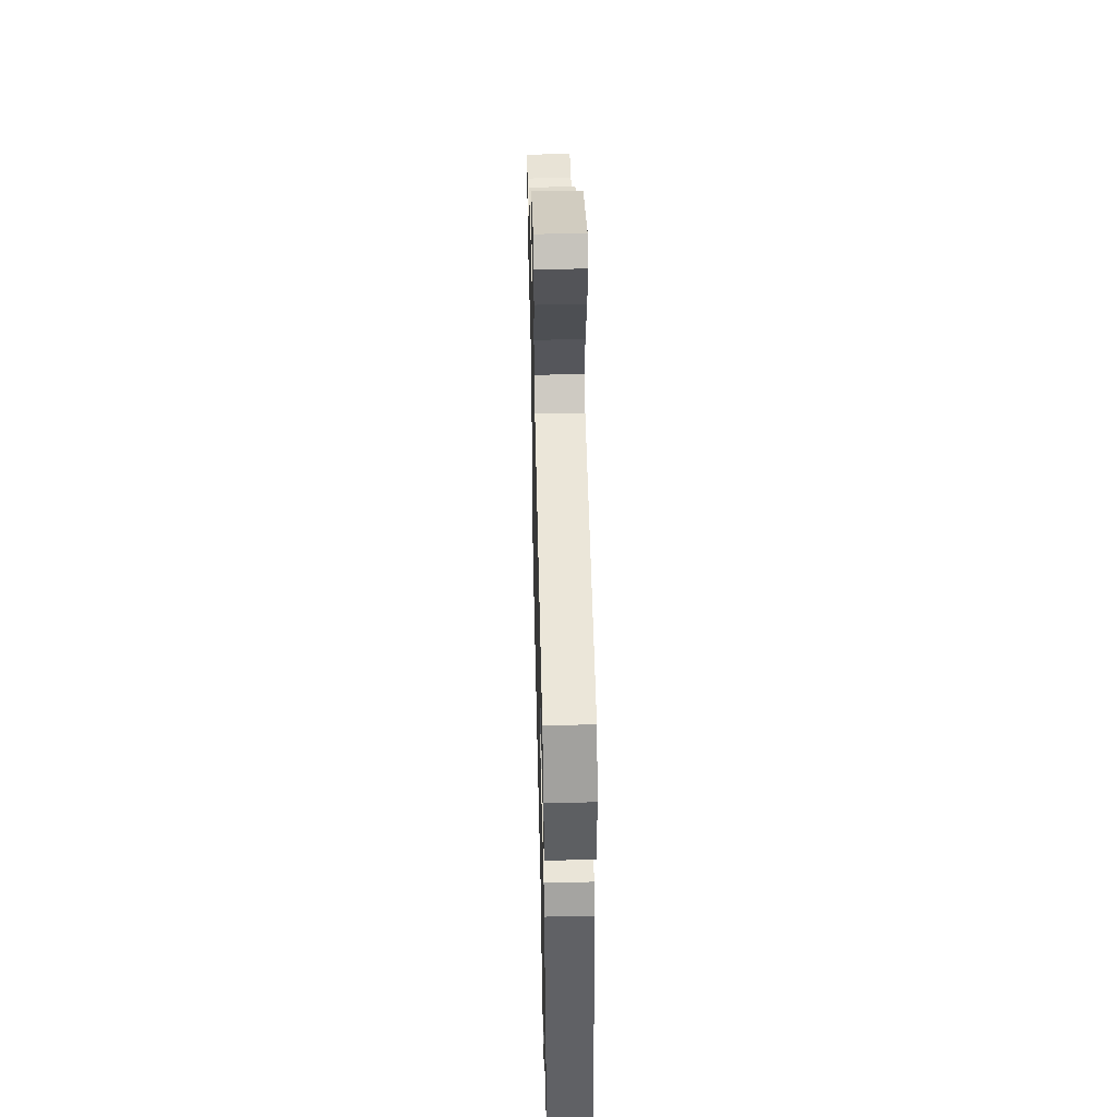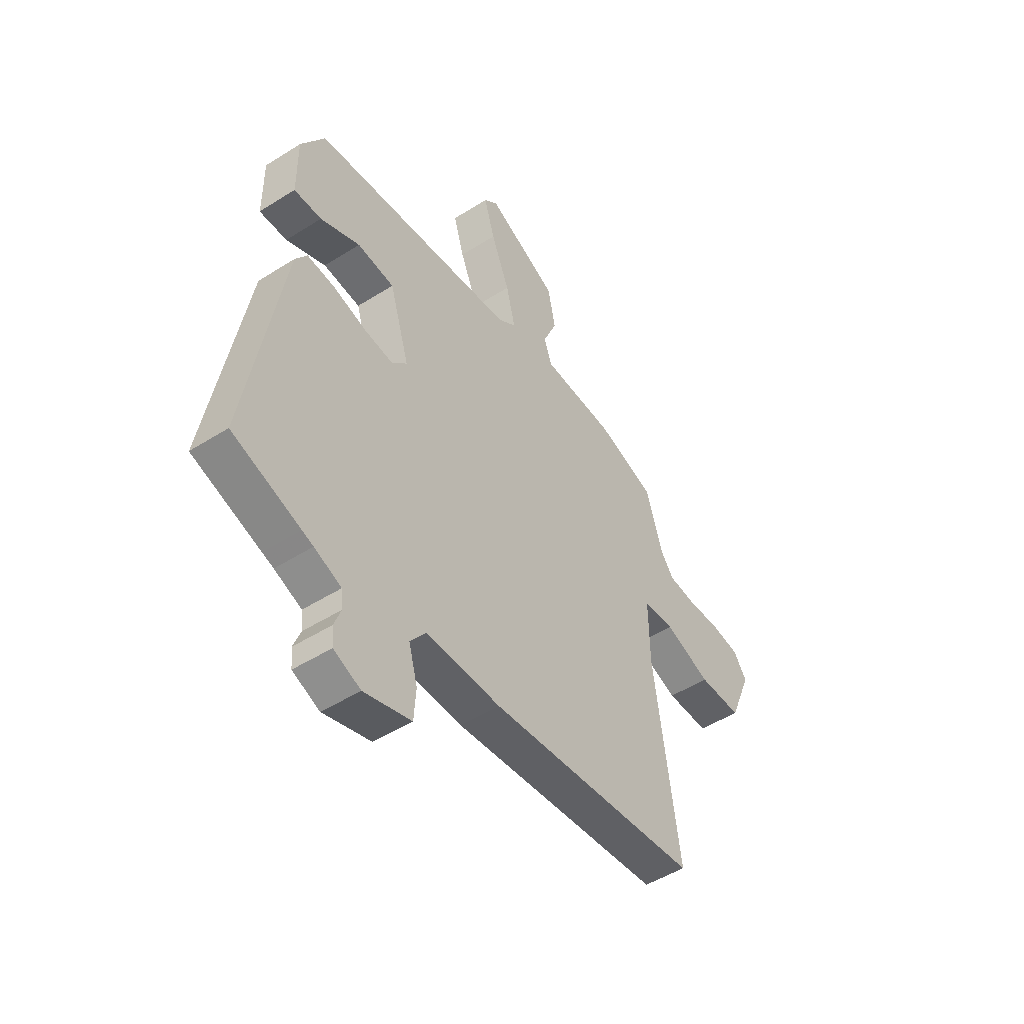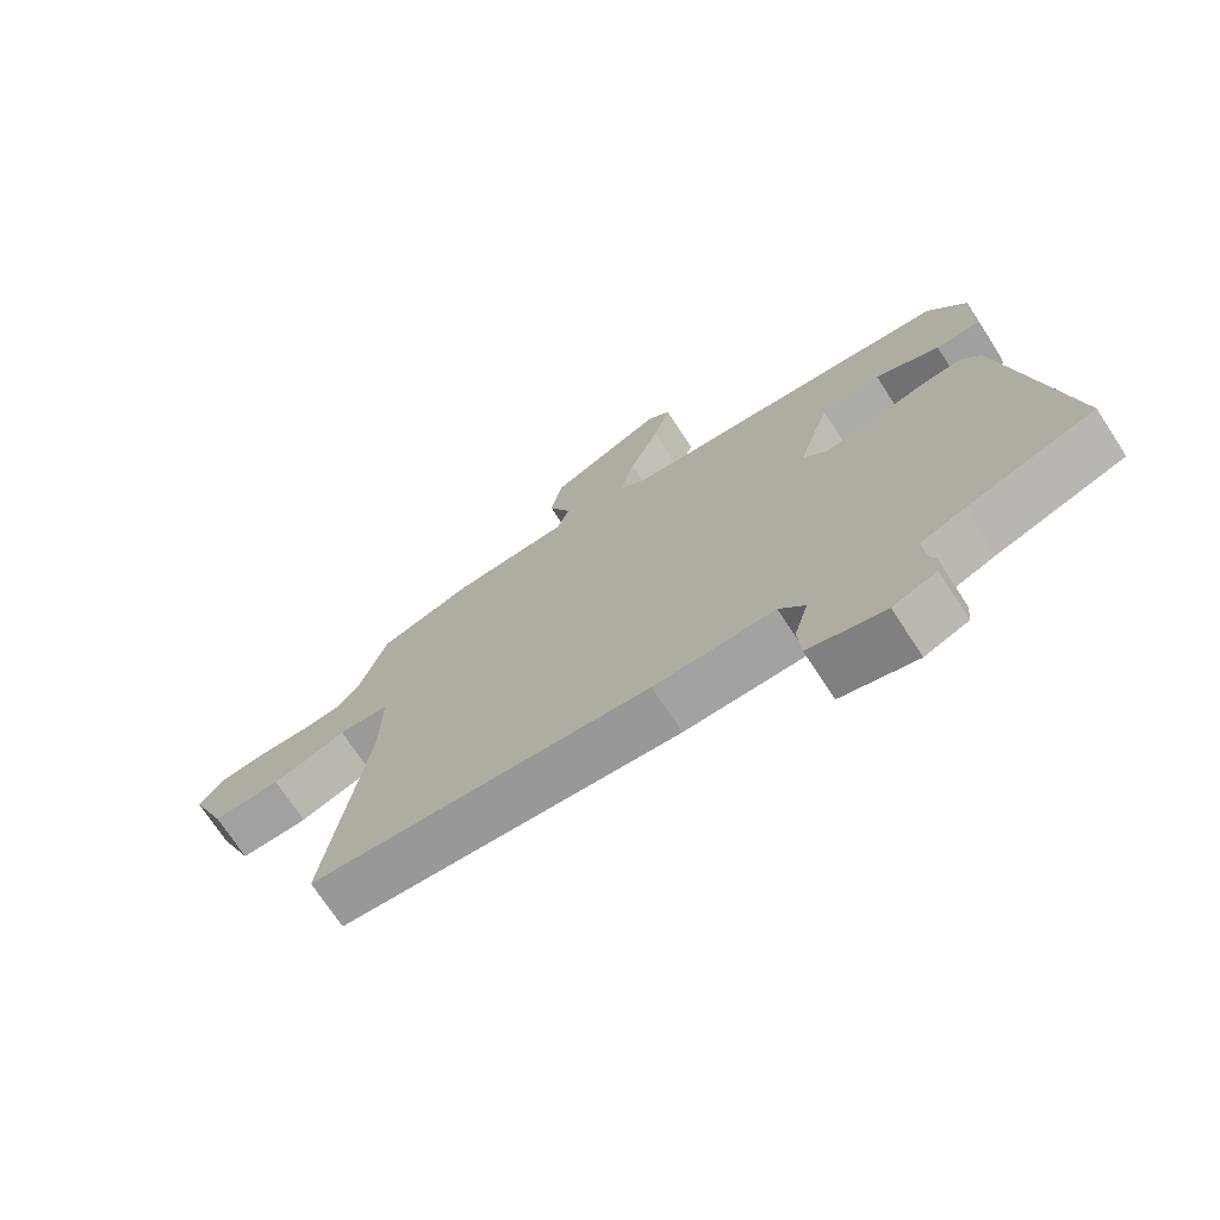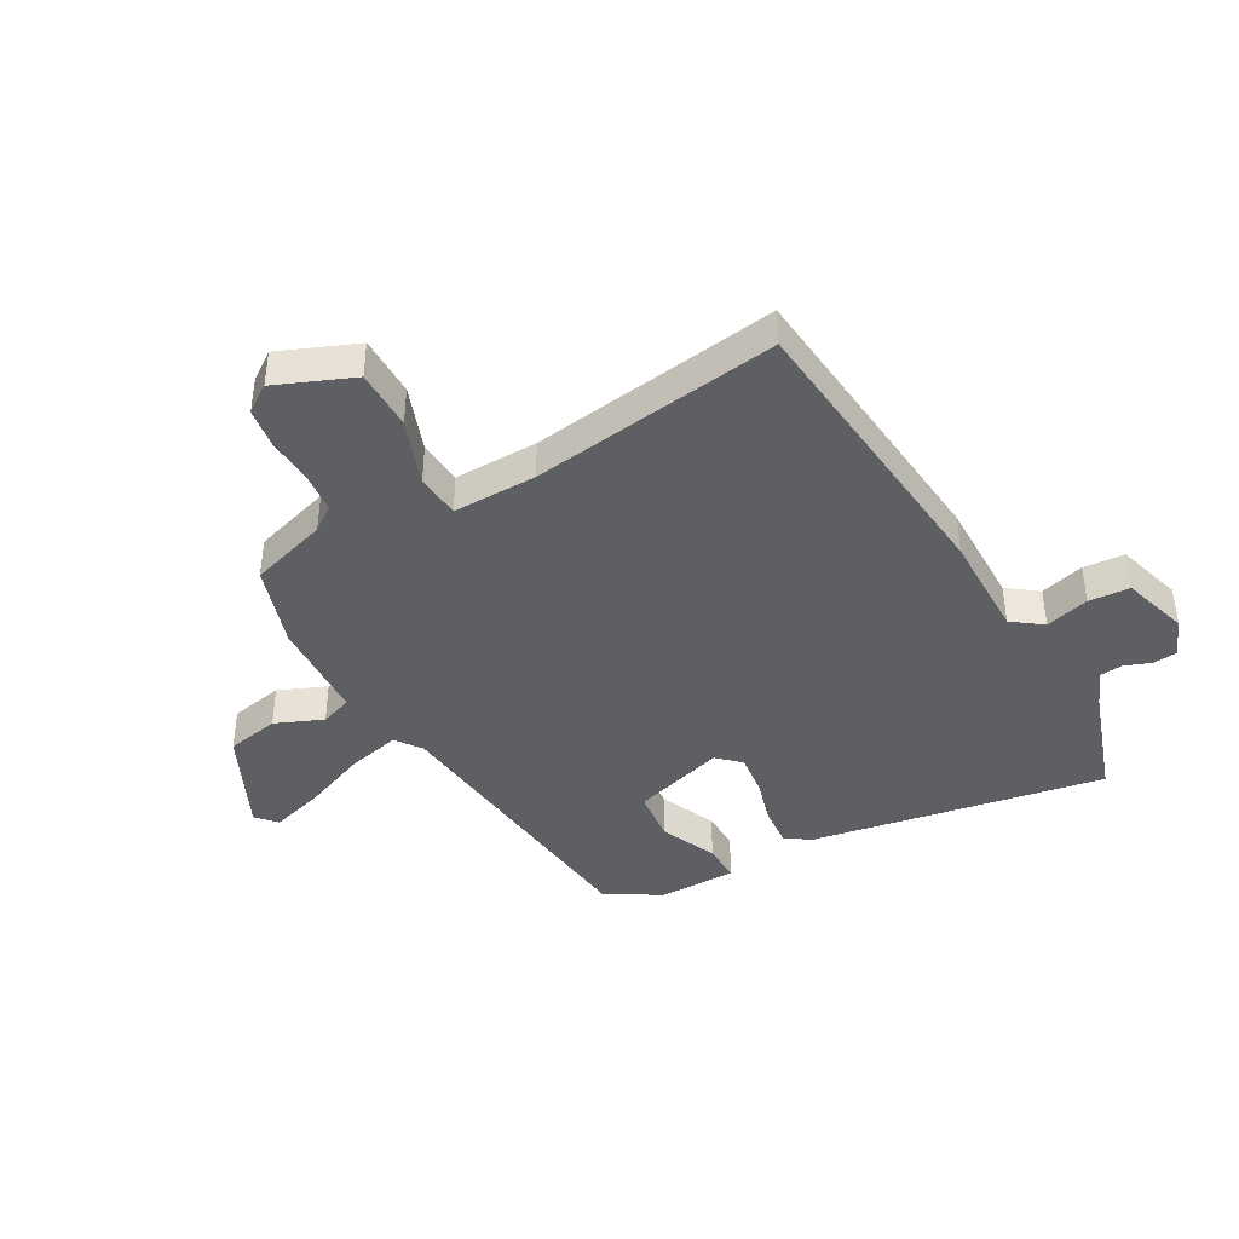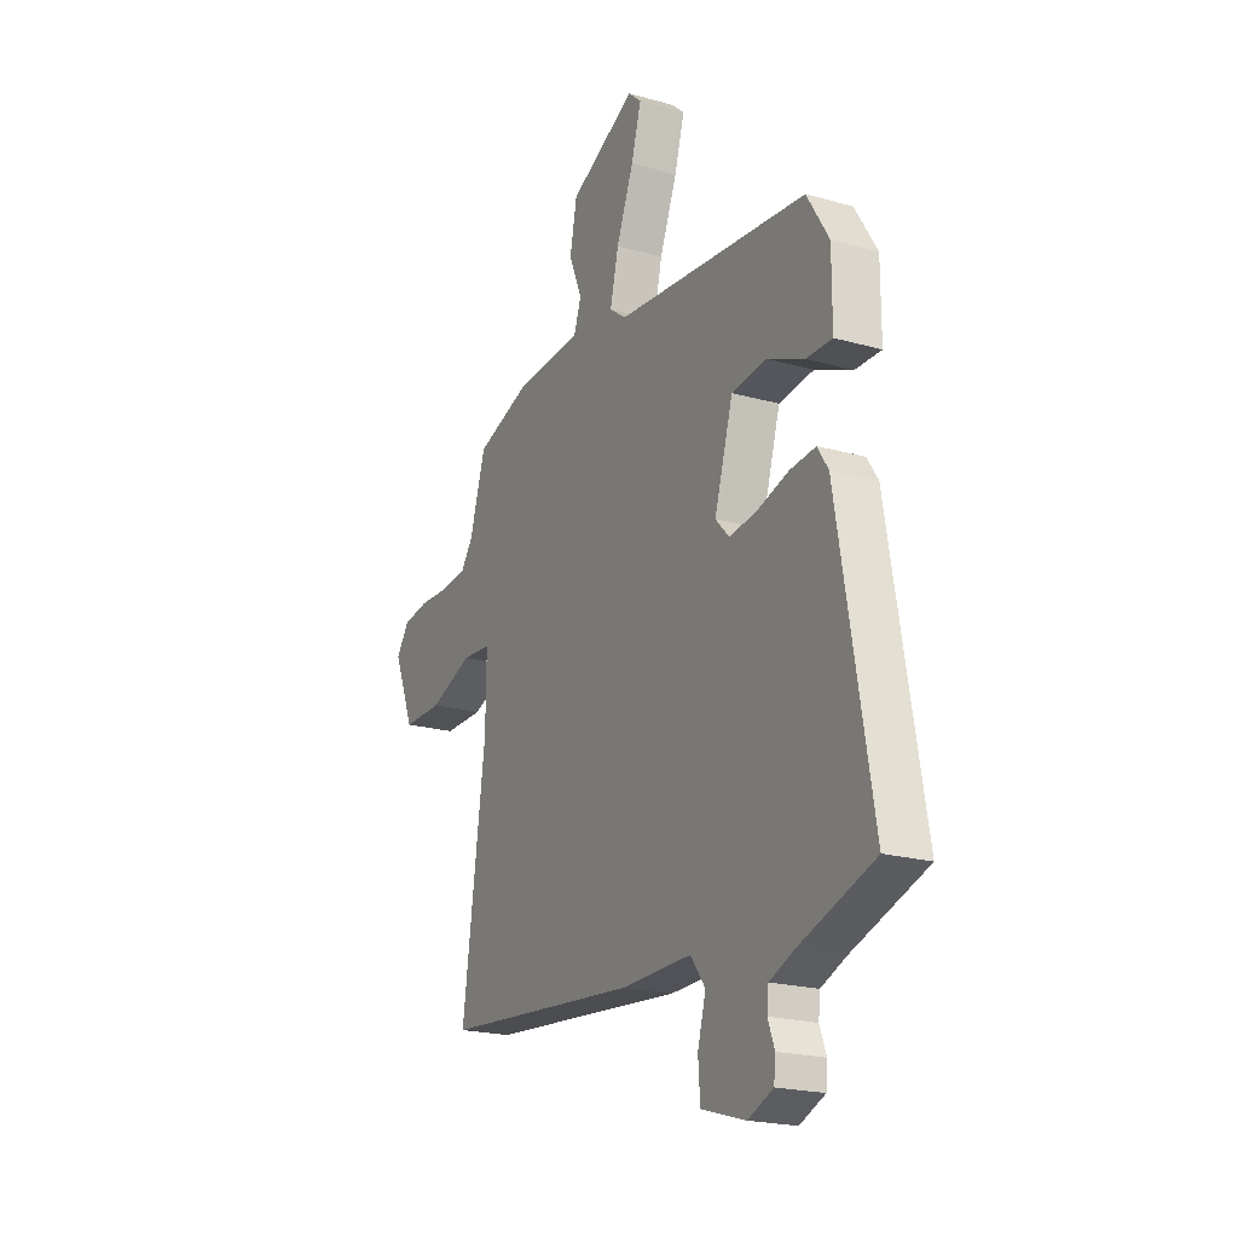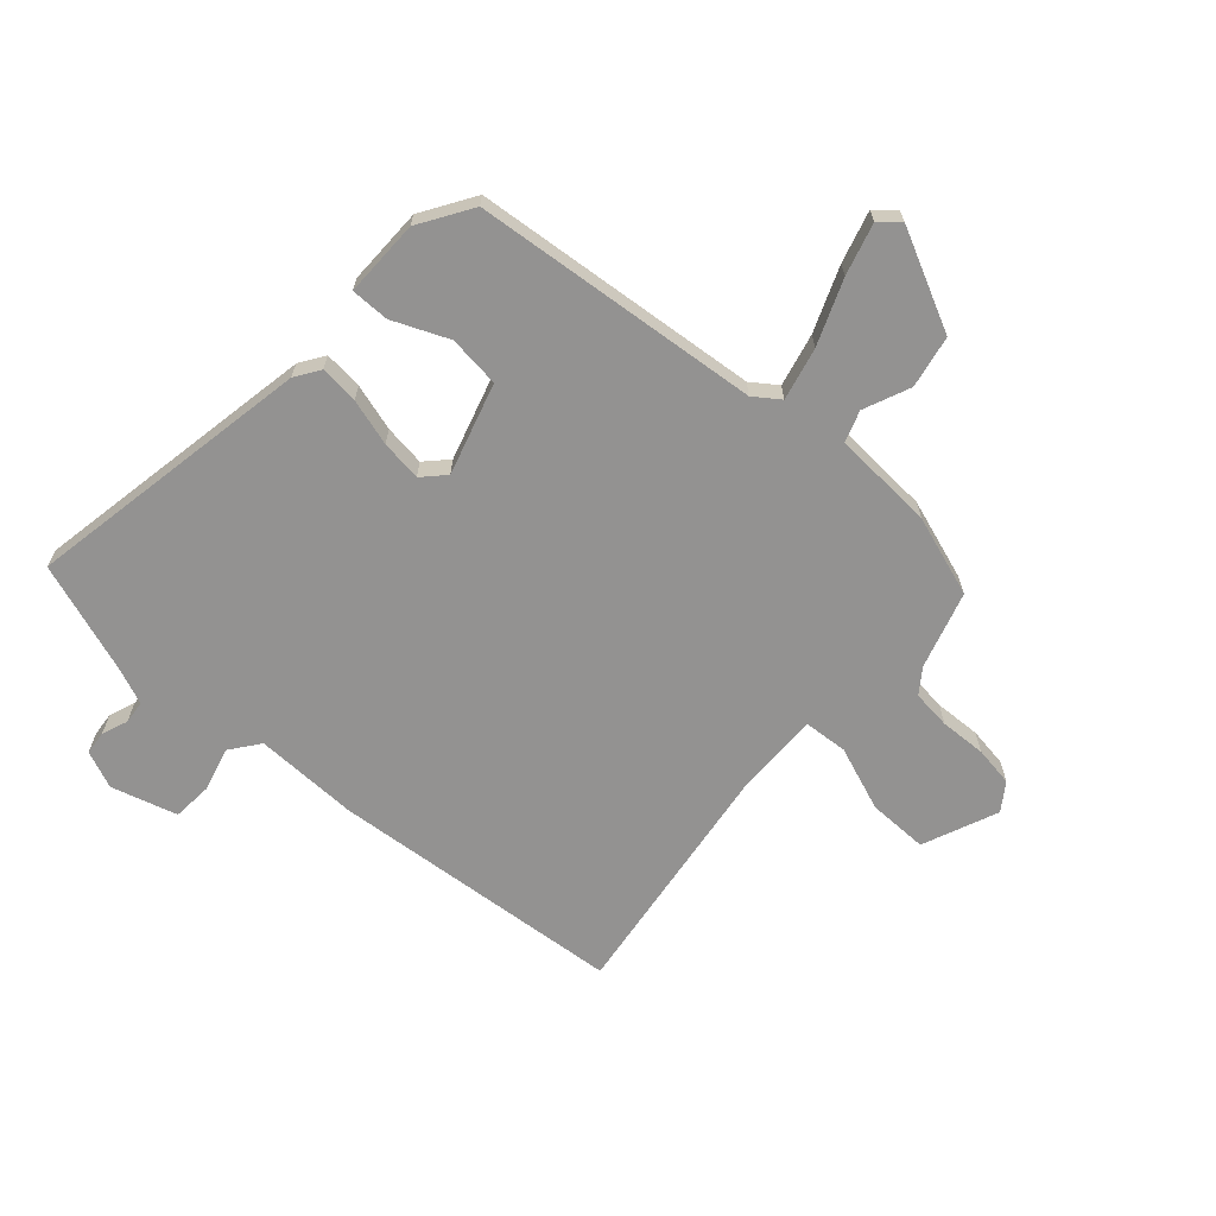
<metadata>
{"format":"obj","ext":"obj","renderer":"f3d","projection":"perspective","resolution":1024,"background":"white","views":[{"elev":50.0,"azim":-91.4,"up":"+Z"},{"elev":-49.3,"azim":-54.9,"up":"+Z"},{"elev":-72.3,"azim":-146.8,"up":"+Z"},{"elev":-41.4,"azim":119.4,"up":"+Y"},{"elev":-20.9,"azim":-116.9,"up":"+Z"},{"elev":-66.5,"azim":-42.1,"up":"+Y"}]}
</metadata>
<code>
v -0.487 0.07 0.431
v 0.012 0.07 0.483
v 0.056 0.07 0.515
v 0.034 0.07 0.606
v -0.011 0.07 0.717
v -0.037 0.07 0.806
v -0.003 0.07 0.836
v 0.17 0.07 0.753
v 0.188 0.07 0.662
v 0.154 0.07 0.581
v 0.173 0.07 0.527
v 0.349 0.07 0.518
v 0.49 0.07 0.472
v 0.531 0.07 0.339
v 0.562 0.07 0.297
v 0.629 0.07 0.29
v 0.709 0.07 0.294
v 0.778 0.07 0.284
v 0.811 0.07 0.237
v 0.757 0.07 0.106
v 0.653 0.07 0.106
v 0.541 0.07 0.147
v 0.465 0.07 0.141
v 0.467 0.07 -0.002
v 0.527 0.07 -0.428
v 0.016 0.07 -0.477
v -0.165 0.07 -0.475
v -0.203 0.07 -0.526
v -0.182 0.07 -0.601
v -0.187 0.07 -0.671
v -0.301 0.07 -0.705
v -0.366 0.07 -0.678
v -0.37 0.07 -0.637
v -0.353 0.07 -0.592
v -0.357 0.07 -0.552
v -0.422 0.07 -0.526
v -0.449 0.07 -0.517
v -0.613 0.07 -0.462
v -0.526 0.07 0.037
v -0.498 0.07 0.08
v -0.431 0.07 0.074
v -0.35 0.07 0.051
v -0.279 0.07 0.042
v -0.243 0.07 0.08
v -0.291 0.07 0.238
v -0.381 0.07 0.248
v -0.477 0.07 0.206
v -0.544 0.07 0.205
v -0.544 0.07 0.339
v -0.487 0 0.431
v 0.012 0 0.483
v 0.056 0 0.515
v 0.034 0 0.606
v -0.011 0 0.717
v -0.037 0 0.806
v -0.003 0 0.836
v 0.17 0 0.753
v 0.188 0 0.662
v 0.154 0 0.581
v 0.173 0 0.527
v 0.349 0 0.518
v 0.49 0 0.472
v 0.531 0 0.339
v 0.562 0 0.297
v 0.629 0 0.29
v 0.709 0 0.294
v 0.778 0 0.284
v 0.811 0 0.237
v 0.757 0 0.106
v 0.653 0 0.106
v 0.541 0 0.147
v 0.465 0 0.141
v 0.467 0 -0.002
v 0.527 0 -0.428
v 0.016 0 -0.477
v -0.165 0 -0.475
v -0.203 0 -0.526
v -0.182 0 -0.601
v -0.187 0 -0.671
v -0.301 0 -0.705
v -0.366 0 -0.678
v -0.37 0 -0.637
v -0.353 0 -0.592
v -0.357 0 -0.552
v -0.422 0 -0.526
v -0.449 0 -0.517
v -0.613 0 -0.462
v -0.526 0 0.037
v -0.498 0 0.08
v -0.431 0 0.074
v -0.35 0 0.051
v -0.279 0 0.042
v -0.243 0 0.08
v -0.291 0 0.238
v -0.381 0 0.248
v -0.477 0 0.206
v -0.544 0 0.205
v -0.544 0 0.339
f 49 1 2
f 48 49 2
f 47 48 2
f 46 47 2
f 45 46 2
f 44 45 2 3
f 40 41 42
f 39 40 42
f 38 39 42
f 37 38 42
f 36 37 42
f 35 36 42 43
f 34 35 43 44
f 32 33 34
f 31 32 34
f 30 31 34
f 29 30 34
f 28 29 34
f 34 44 3
f 28 34 3
f 27 28 3
f 26 27 3
f 25 26 3
f 24 25 3
f 20 21 22
f 19 20 22
f 18 19 22
f 17 18 22
f 16 17 22
f 15 16 22 23
f 14 15 23
f 13 14 23
f 12 13 23
f 11 12 23
f 8 9 10
f 7 8 10
f 6 7 10
f 5 6 10
f 4 5 10
f 4 10 11
f 11 23 24
f 4 11 24
f 3 4 24
f 51 50 98
f 51 98 97
f 51 97 96
f 51 96 95
f 51 95 94
f 52 51 94 93
f 91 90 89
f 91 89 88
f 91 88 87
f 91 87 86
f 91 86 85
f 92 91 85 84
f 93 92 84 83
f 83 82 81
f 83 81 80
f 83 80 79
f 83 79 78
f 83 78 77
f 52 93 83
f 52 83 77
f 52 77 76
f 52 76 75
f 52 75 74
f 52 74 73
f 71 70 69
f 71 69 68
f 71 68 67
f 71 67 66
f 71 66 65
f 72 71 65 64
f 72 64 63
f 72 63 62
f 72 62 61
f 72 61 60
f 59 58 57
f 59 57 56
f 59 56 55
f 59 55 54
f 59 54 53
f 60 59 53
f 73 72 60
f 73 60 53
f 73 53 52
f 1 50 51 2
f 2 51 52 3
f 3 52 53 4
f 4 53 54 5
f 5 54 55 6
f 6 55 56 7
f 7 56 57 8
f 8 57 58 9
f 9 58 59 10
f 10 59 60 11
f 11 60 61 12
f 12 61 62 13
f 13 62 63 14
f 14 63 64 15
f 15 64 65 16
f 16 65 66 17
f 17 66 67 18
f 18 67 68 19
f 19 68 69 20
f 20 69 70 21
f 21 70 71 22
f 22 71 72 23
f 23 72 73 24
f 24 73 74 25
f 25 74 75 26
f 26 75 76 27
f 27 76 77 28
f 28 77 78 29
f 29 78 79 30
f 30 79 80 31
f 31 80 81 32
f 32 81 82 33
f 33 82 83 34
f 34 83 84 35
f 35 84 85 36
f 36 85 86 37
f 37 86 87 38
f 38 87 88 39
f 39 88 89 40
f 40 89 90 41
f 41 90 91 42
f 42 91 92 43
f 43 92 93 44
f 44 93 94 45
f 45 94 95 46
f 46 95 96 47
f 47 96 97 48
f 48 97 98 49
f 49 98 50 1

</code>
